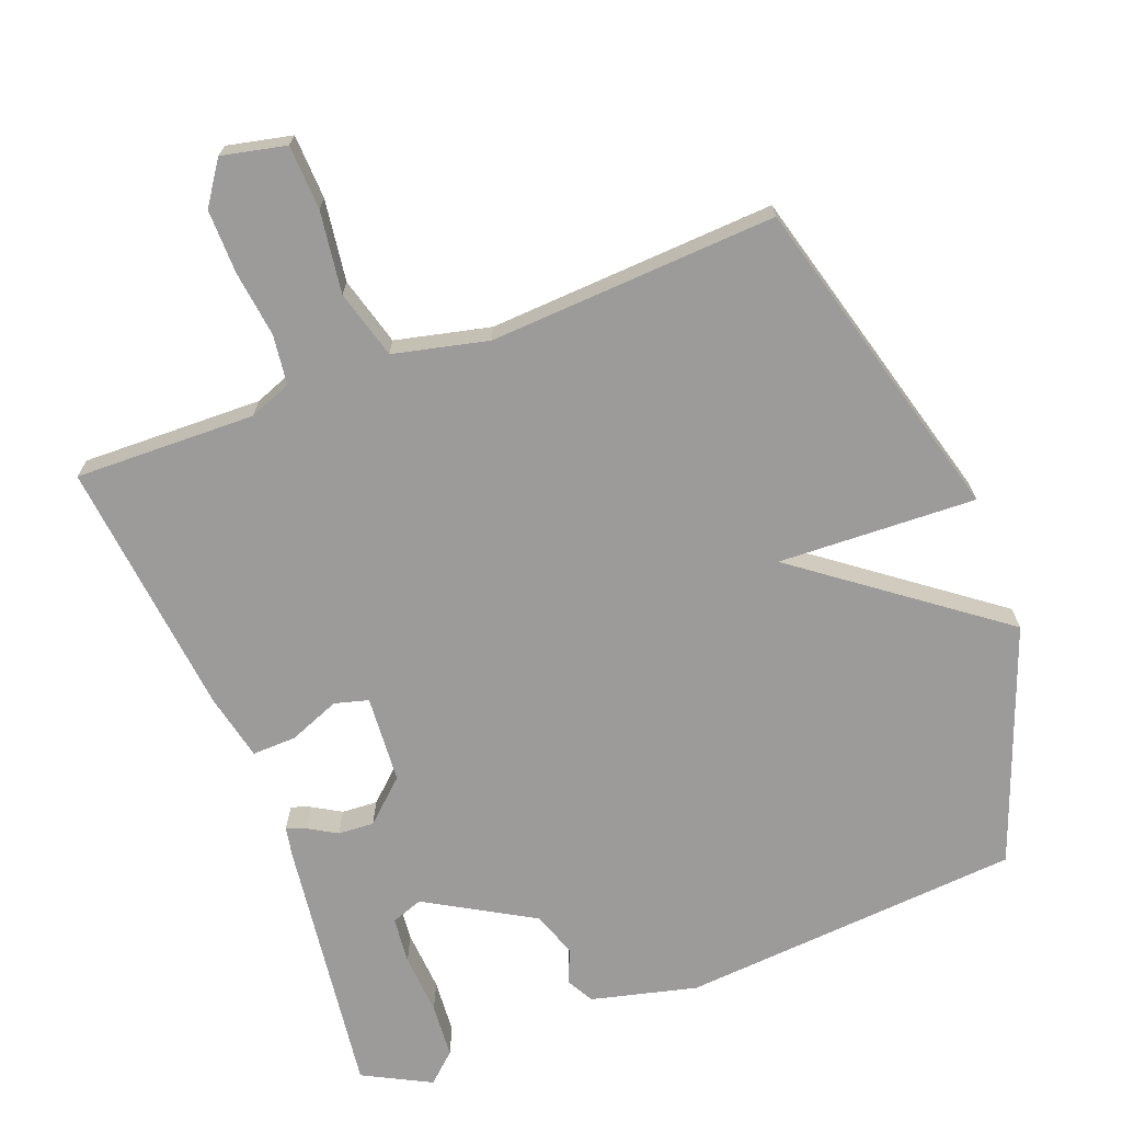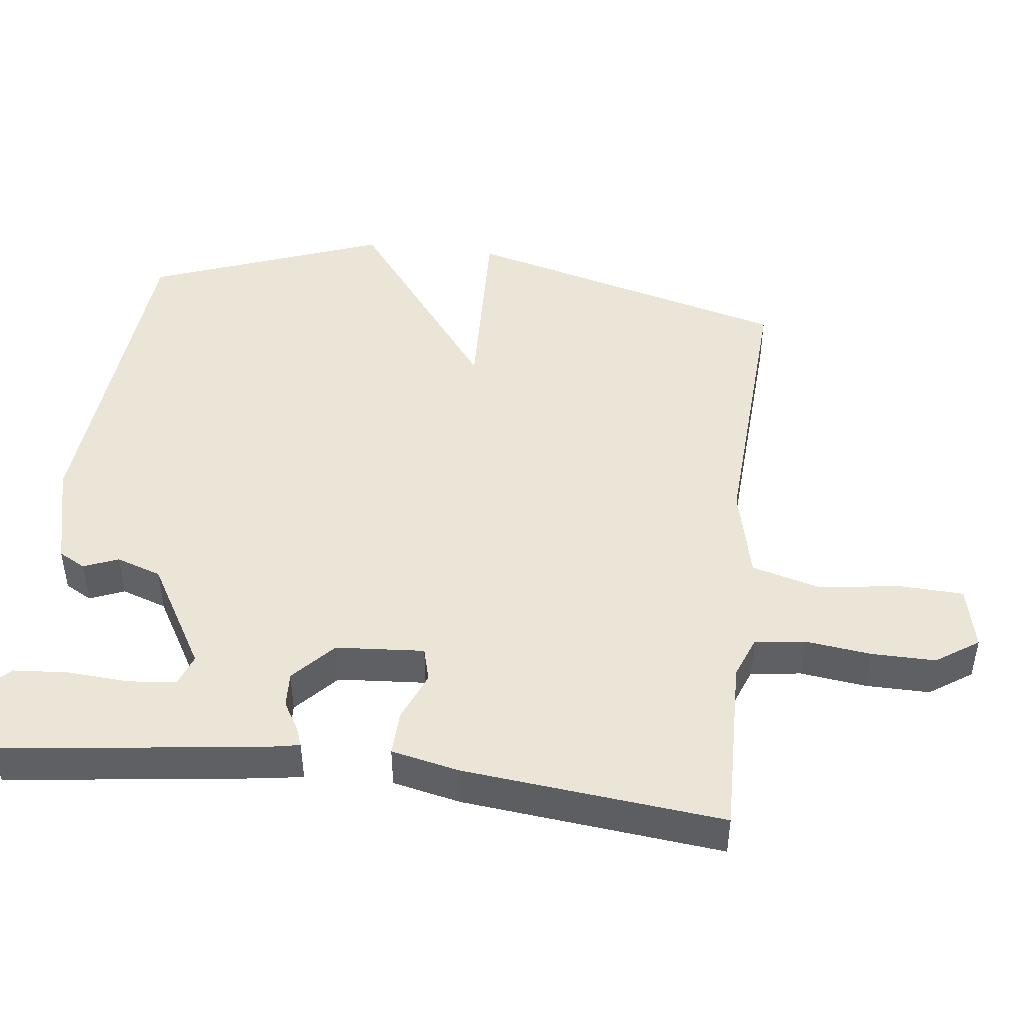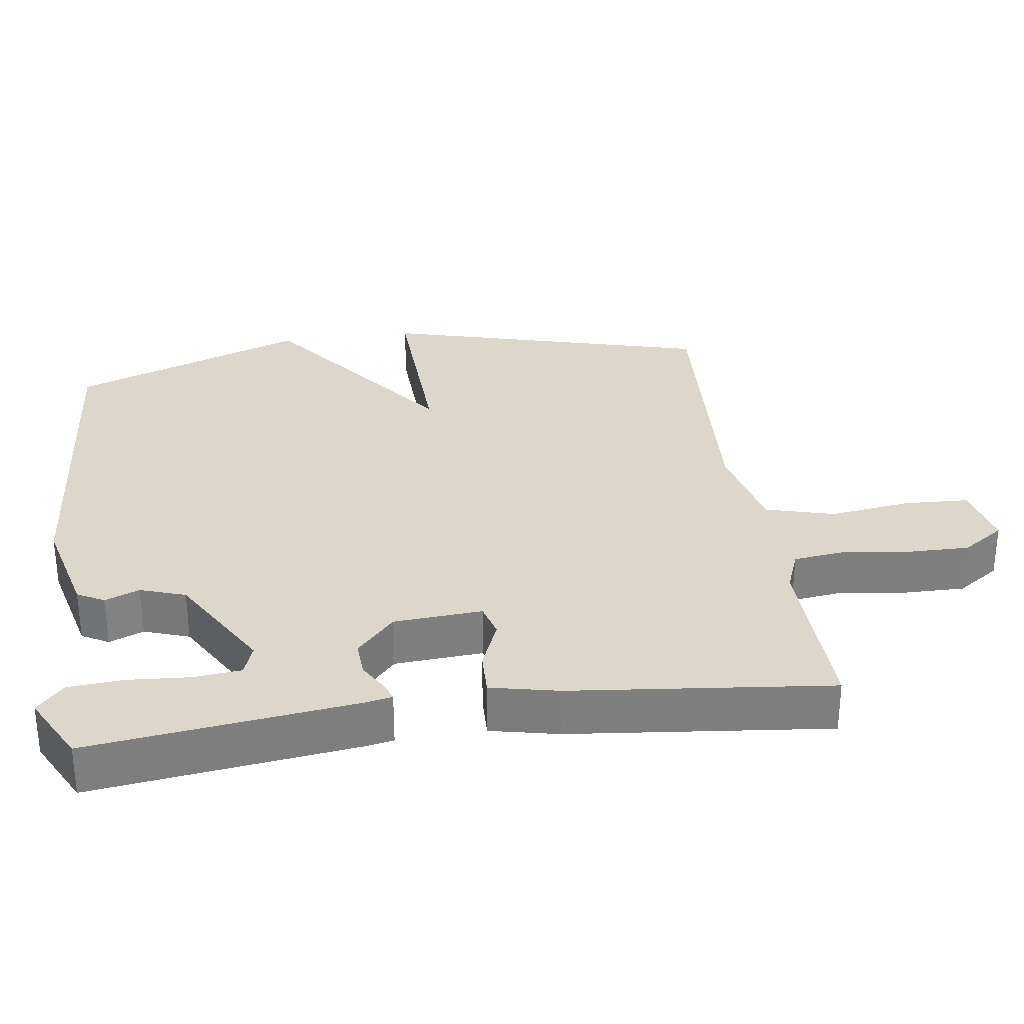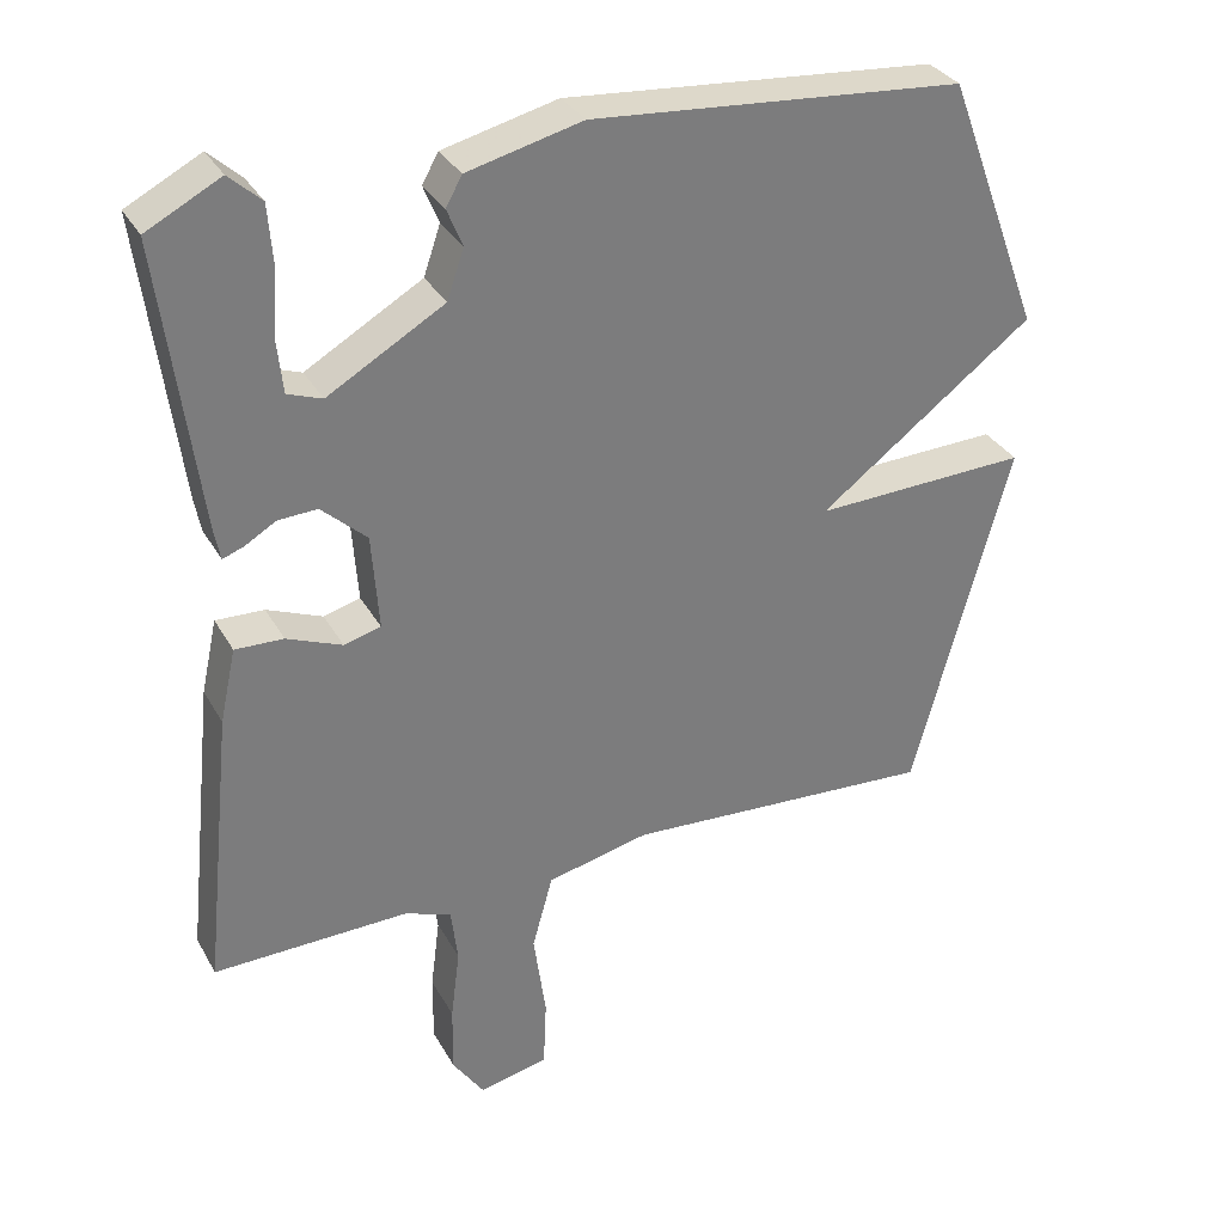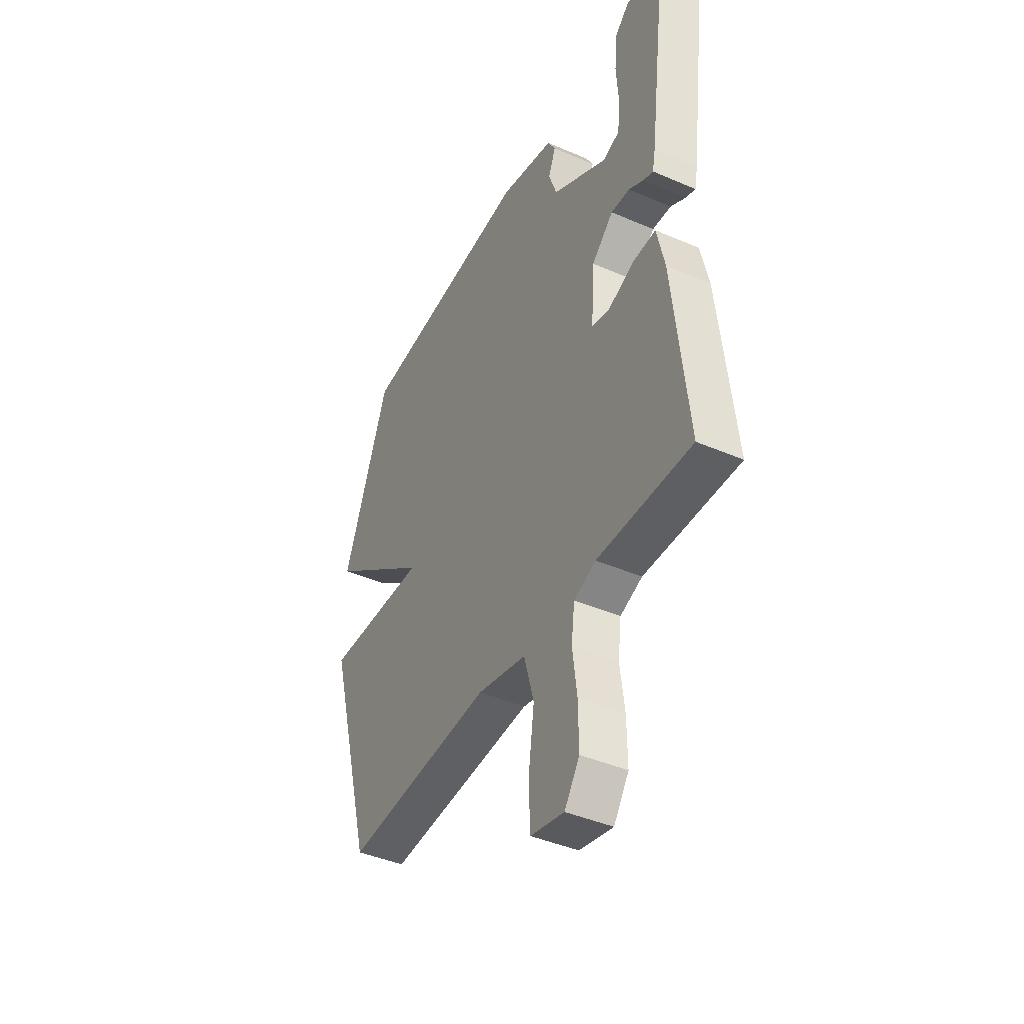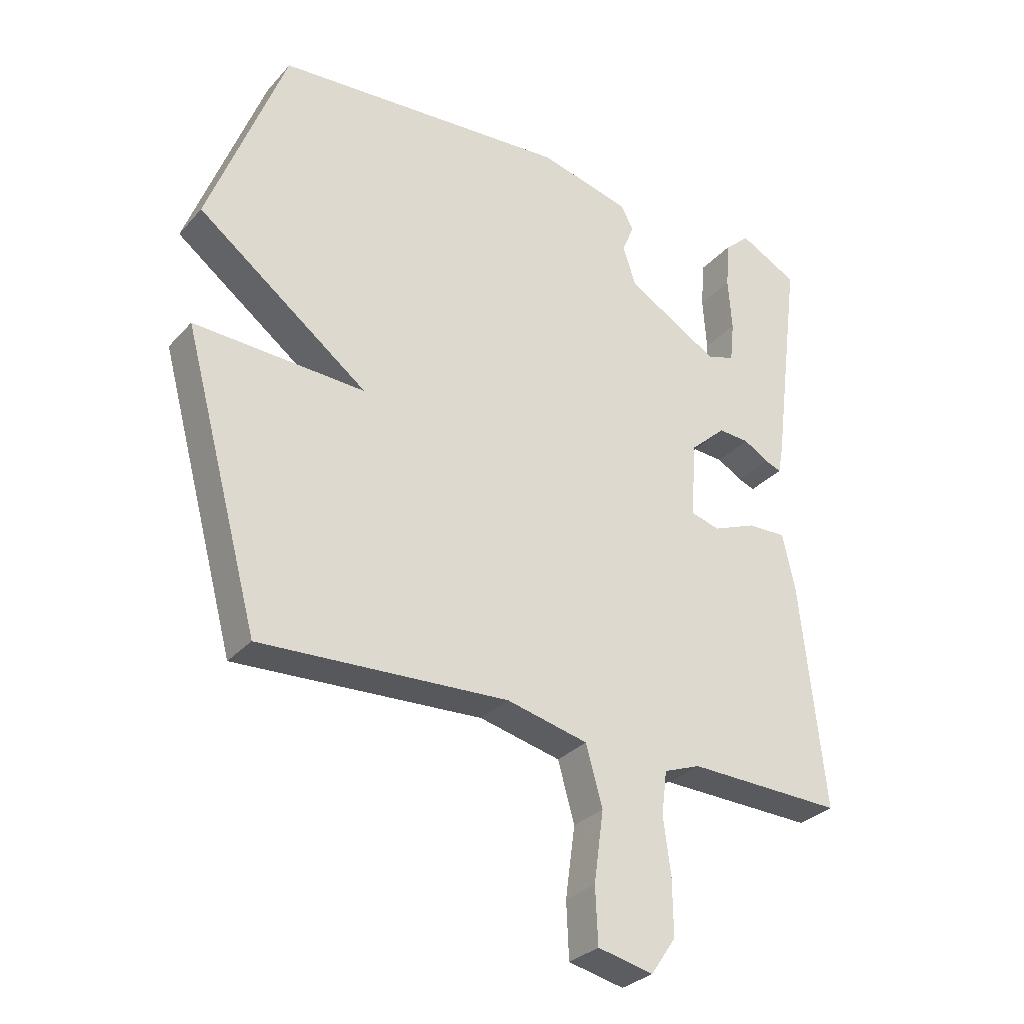
<metadata>
{"format":"obj","ext":"obj","renderer":"f3d","projection":"perspective","resolution":1024,"background":"white","views":[{"elev":-69.7,"azim":-159.1,"up":"+Y"},{"elev":45.8,"azim":96.9,"up":"+Y"},{"elev":30.6,"azim":82.0,"up":"+Y"},{"elev":32.4,"azim":154.8,"up":"+Z"},{"elev":-42.7,"azim":62.8,"up":"+Z"},{"elev":-30.6,"azim":-33.7,"up":"+Z"}]}
</metadata>
<code>
v 0.5 0.07 0.5
v 0.452 0.07 0.129
v 0.444 0.07 0.087
v 0.417 0.07 0.097
v 0.376 0.07 0.121
v 0.325 0.07 0.124
v 0.266 0.07 0.07
v 0.257 0.07 -0.055
v 0.305 0.07 -0.068
v 0.377 0.07 -0.039
v 0.44 0.07 -0.037
v 0.461 0.07 -0.133
v 0.5 0.07 -0.5
v 0.244 0.07 -0.494
v 0.184 0.07 -0.517
v 0.175 0.07 -0.588
v 0.187 0.07 -0.682
v 0.188 0.07 -0.772
v 0.147 0.07 -0.832
v 0.056 0.07 -0.812
v 0.052 0.07 -0.721
v 0.068 0.07 -0.605
v 0.041 0.07 -0.508
v -0.093 0.07 -0.477
v -0.5 0.07 -0.5
v -0.626 0.07 -0.035
v -0.345 0.07 -0.046
v -0.626 0.07 0.165
v -0.5 0.07 0.5
v -0.015 0.07 0.539
v 0.135 0.07 0.502
v 0.156 0.07 0.464
v 0.136 0.07 0.415
v 0.158 0.07 0.351
v 0.31 0.07 0.263
v 0.355 0.07 0.279
v 0.362 0.07 0.346
v 0.356 0.07 0.434
v 0.362 0.07 0.512
v 0.404 0.07 0.55
v 0.5 0 0.5
v 0.452 0 0.129
v 0.444 0 0.087
v 0.417 0 0.097
v 0.376 0 0.121
v 0.325 0 0.124
v 0.266 0 0.07
v 0.257 0 -0.055
v 0.305 0 -0.068
v 0.377 0 -0.039
v 0.44 0 -0.037
v 0.461 0 -0.133
v 0.5 0 -0.5
v 0.244 0 -0.494
v 0.184 0 -0.517
v 0.175 0 -0.588
v 0.187 0 -0.682
v 0.188 0 -0.772
v 0.147 0 -0.832
v 0.056 0 -0.812
v 0.052 0 -0.721
v 0.068 0 -0.605
v 0.041 0 -0.508
v -0.093 0 -0.477
v -0.5 0 -0.5
v -0.626 0 -0.035
v -0.345 0 -0.046
v -0.626 0 0.165
v -0.5 0 0.5
v -0.015 0 0.539
v 0.135 0 0.502
v 0.156 0 0.464
v 0.136 0 0.415
v 0.158 0 0.351
v 0.31 0 0.263
v 0.355 0 0.279
v 0.362 0 0.346
v 0.356 0 0.434
v 0.362 0 0.512
v 0.404 0 0.55
f 2 3 4
f 1 2 4
f 40 1 4
f 39 40 4
f 38 39 4
f 37 38 4
f 36 37 4 5
f 35 36 5 6
f 34 35 6 7
f 31 32 33
f 30 31 33
f 29 30 33
f 28 29 33
f 27 28 33
f 27 33 34
f 24 25 26 27
f 34 7 8
f 27 34 8
f 24 27 8
f 23 24 8
f 20 21 22
f 19 20 22
f 18 19 22
f 17 18 22
f 16 17 22
f 15 16 22 23
f 23 8 9
f 15 23 9
f 14 15 9
f 12 13 14
f 11 12 14
f 10 11 14
f 9 10 14
f 44 43 42
f 44 42 41
f 44 41 80
f 44 80 79
f 44 79 78
f 44 78 77
f 45 44 77 76
f 46 45 76 75
f 47 46 75 74
f 73 72 71
f 73 71 70
f 73 70 69
f 73 69 68
f 73 68 67
f 74 73 67
f 67 66 65 64
f 48 47 74
f 48 74 67
f 48 67 64
f 48 64 63
f 62 61 60
f 62 60 59
f 62 59 58
f 62 58 57
f 62 57 56
f 63 62 56 55
f 49 48 63
f 49 63 55
f 49 55 54
f 54 53 52
f 54 52 51
f 54 51 50
f 54 50 49
f 1 41 42 2
f 2 42 43 3
f 3 43 44 4
f 4 44 45 5
f 5 45 46 6
f 6 46 47 7
f 7 47 48 8
f 8 48 49 9
f 9 49 50 10
f 10 50 51 11
f 11 51 52 12
f 12 52 53 13
f 13 53 54 14
f 14 54 55 15
f 15 55 56 16
f 16 56 57 17
f 17 57 58 18
f 18 58 59 19
f 19 59 60 20
f 20 60 61 21
f 21 61 62 22
f 22 62 63 23
f 23 63 64 24
f 24 64 65 25
f 25 65 66 26
f 26 66 67 27
f 27 67 68 28
f 28 68 69 29
f 29 69 70 30
f 30 70 71 31
f 31 71 72 32
f 32 72 73 33
f 33 73 74 34
f 34 74 75 35
f 35 75 76 36
f 36 76 77 37
f 37 77 78 38
f 38 78 79 39
f 39 79 80 40
f 40 80 41 1

</code>
